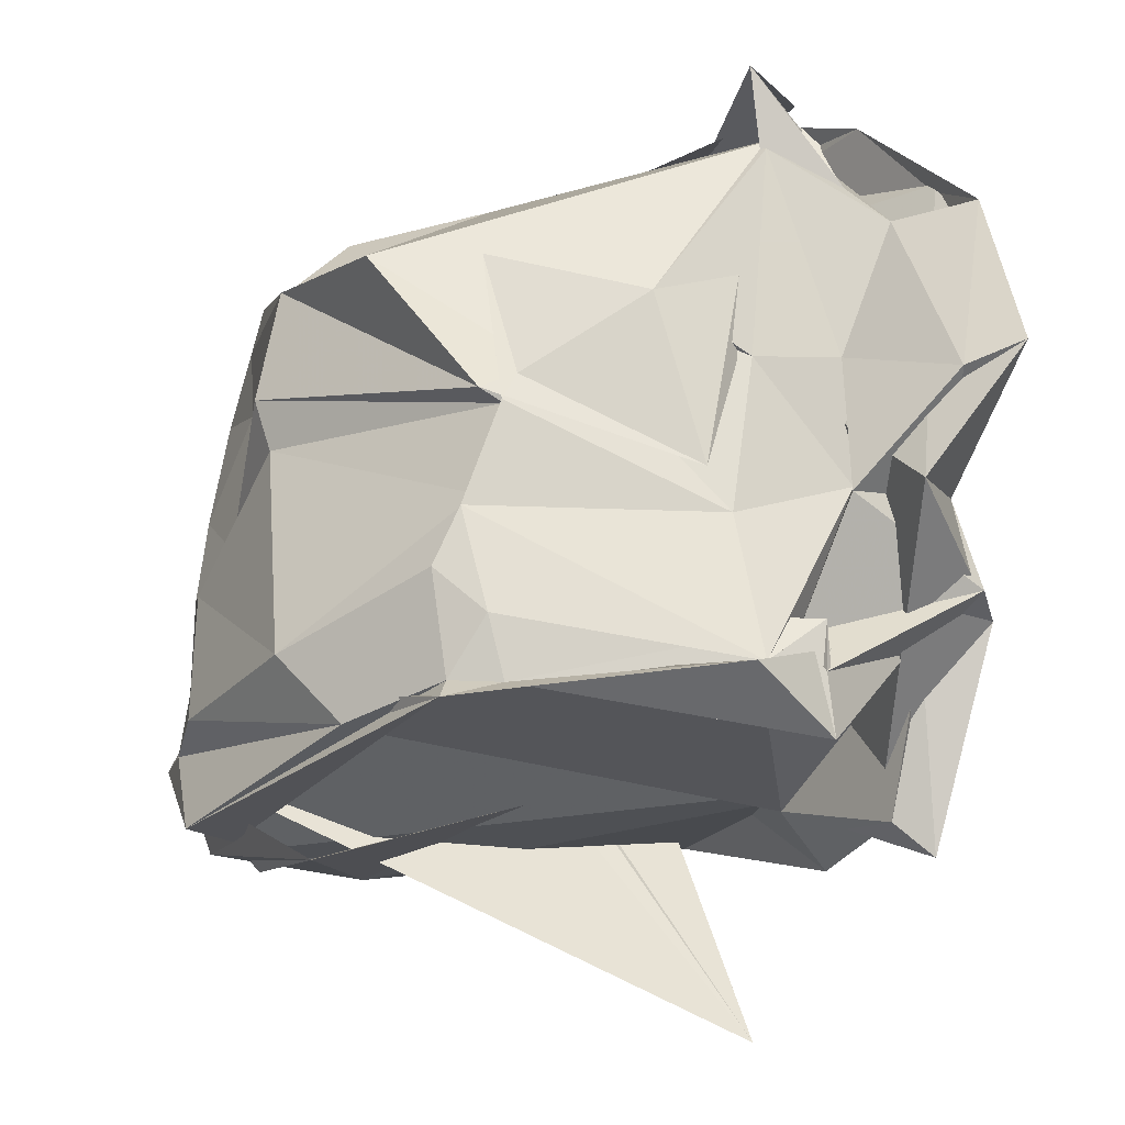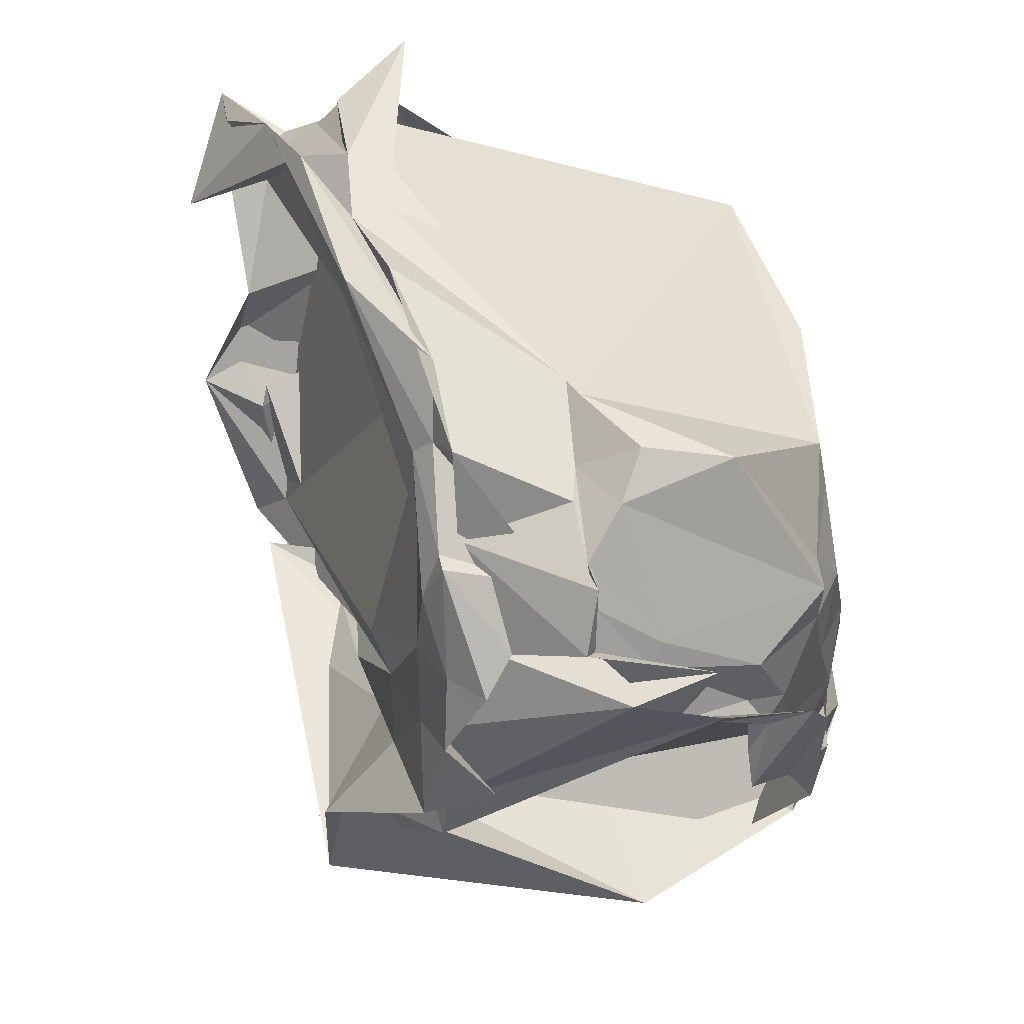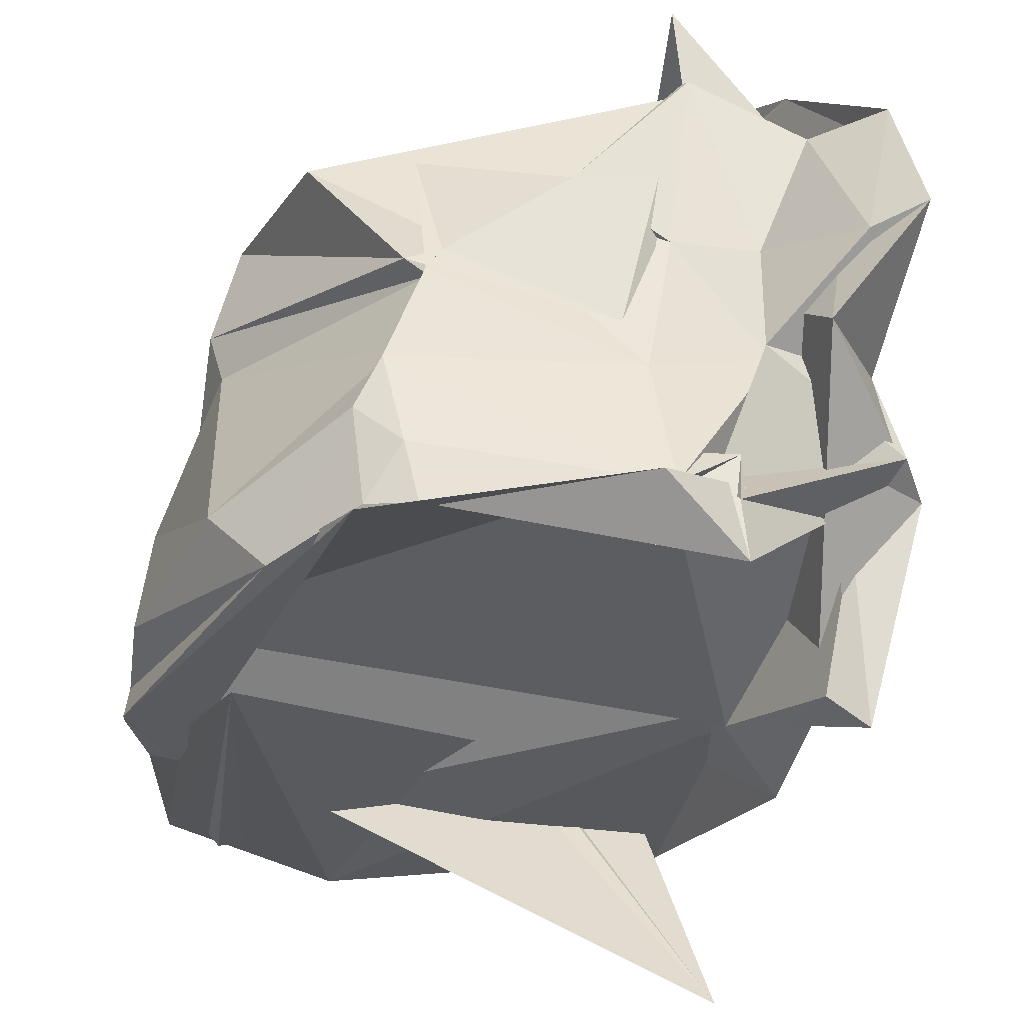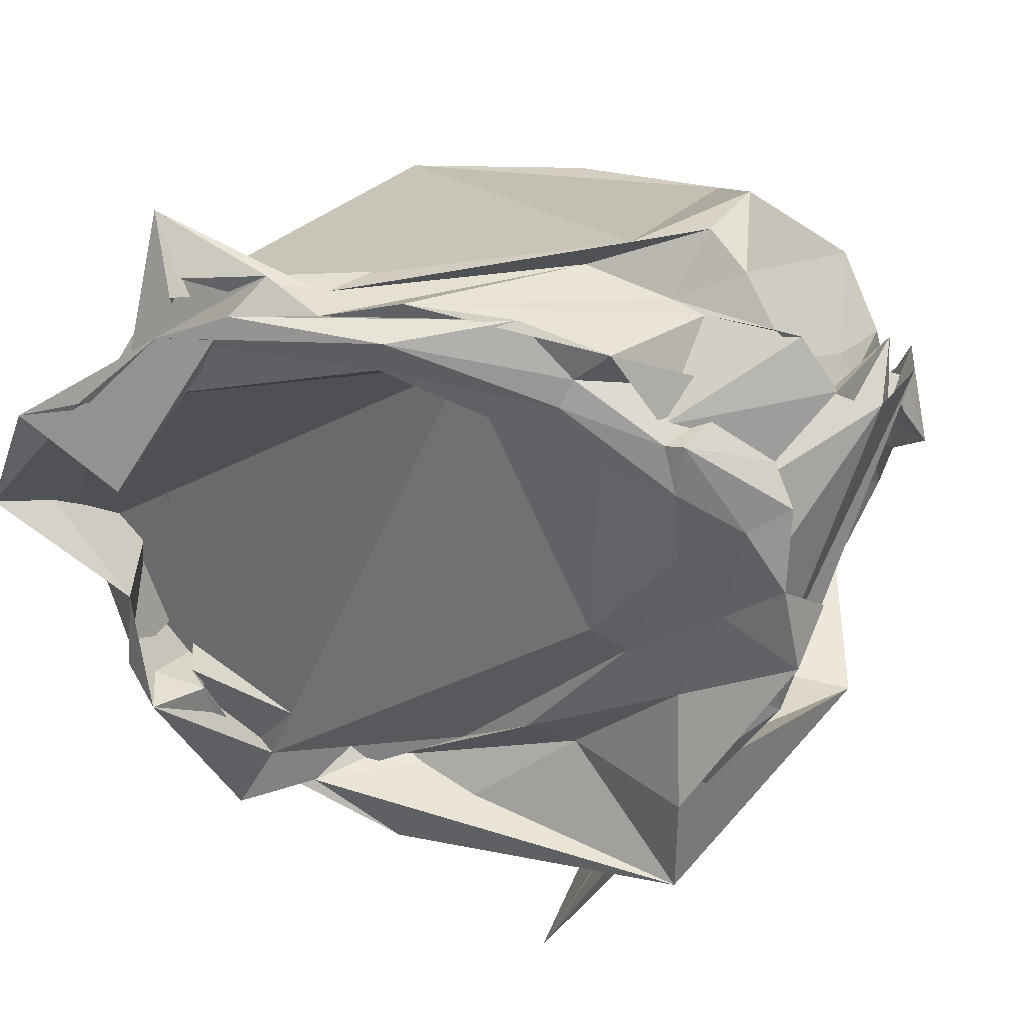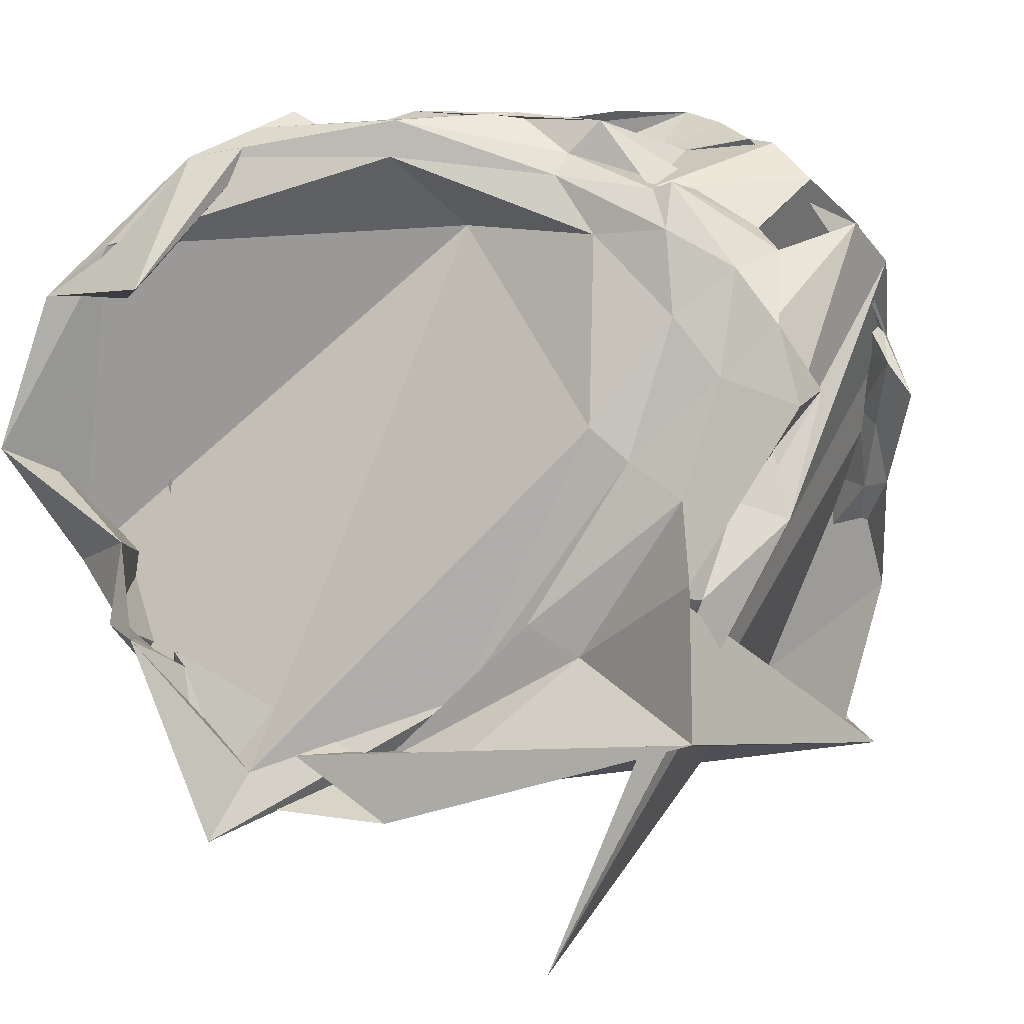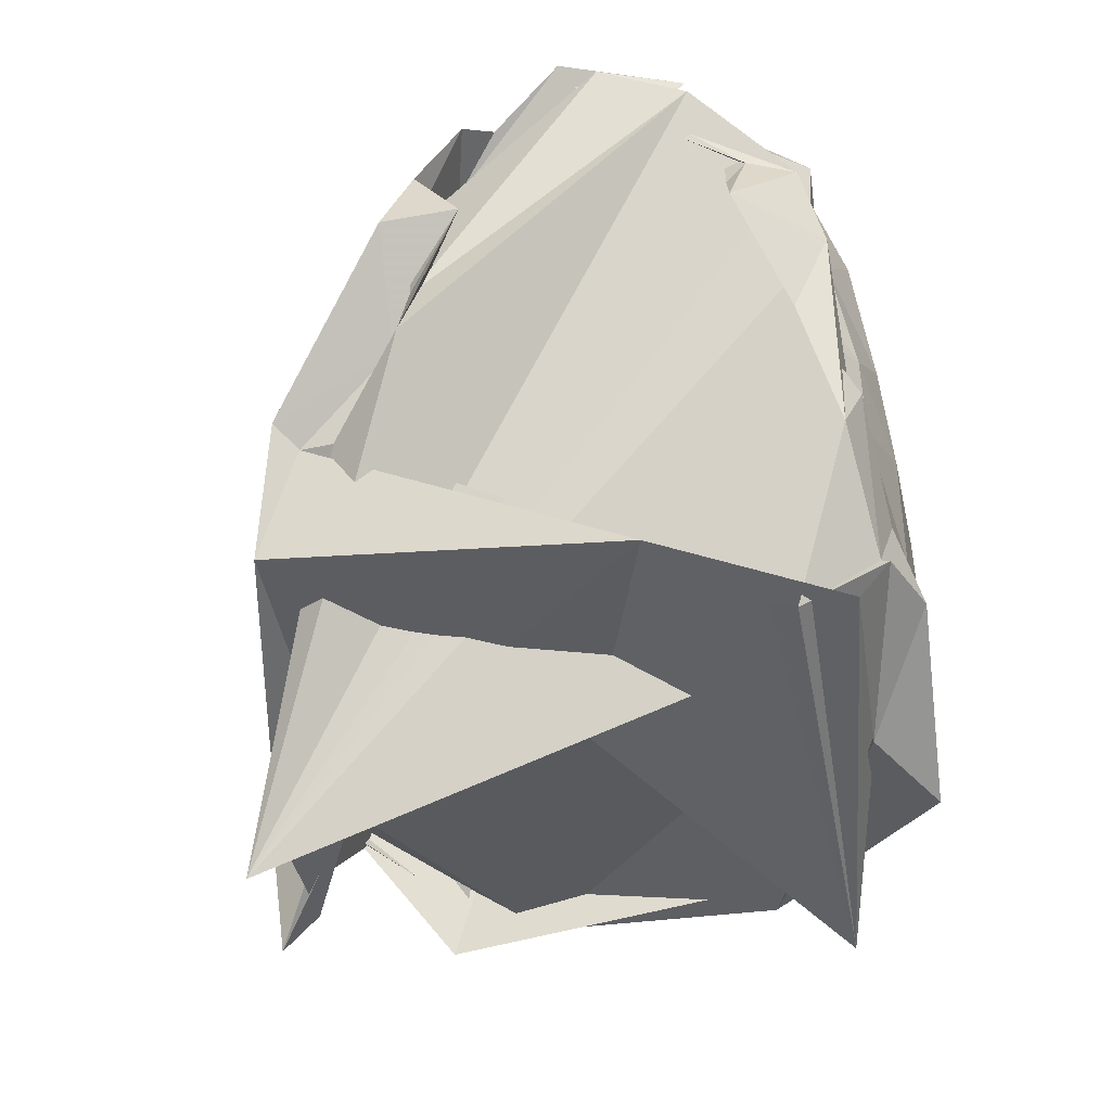
<metadata>
{"format":"obj","ext":"obj","renderer":"f3d","projection":"perspective","resolution":1024,"background":"white","views":[{"elev":-20.6,"azim":-4.3,"up":"+Y"},{"elev":63.5,"azim":-173.3,"up":"+Y"},{"elev":53.8,"azim":1.5,"up":"+Z"},{"elev":53.7,"azim":129.6,"up":"+Y"},{"elev":4.5,"azim":129.8,"up":"+Y"},{"elev":-33.4,"azim":-161.8,"up":"+Y"}]}
</metadata>
<code>
v -0.9506 1.424 4.061
v 0.5296 0.06761 -4.485
v 4.99 0.1445 4.983
v 4.691 2.177 4.36
v 4.784 2.254 2.508
v 2.479 4.62 1.925
v 2.826 4.02 3.116
v 1.952 4.13 1.563
v -0.6452 4.662 -1.069
v -3.572 2.745 -0.3447
v -3.718 2.294 -0.691
v -3.65 1.22 -0.2751
v -3.819 -0.6995 0.002861
v -4.193 -1.392 0.204
v -4.197 -3.132 0.776
v -2.384 -3.89 3.206
v -1.284 -3.636 4.052
v -0.6681 -3.68 4.173
v 2.916 -4.136 3.837
v 2.813 -3.418 3.996
v 4.813 -2.093 3.045
v 4.446 -1.055 3.214
v 4.4 2.835 3.471
v 3.657 3.994 2.682
v 3.087 4.374 1.999
v 2.345 4.273 1.252
v -0.4491 4.072 -0.5533
v -1.42 4.666 -1.674
v -2.508 4.297 -1.486
v -3.67 2.347 -1.719
v -3.992 1.585 -1.512
v -4.197 0.1292 -1.261
v -4.296 -1.013 -0.9906
v -4.294 -2.31 -0.7784
v -4.376 -3.219 -0.4588
v -4.151 -4.495 0.9724
v -1.362 -3.908 4.321
v 1.963 -3.537 4.689
v 4.198 -2.449 2.499
v 4.231 -2.64 2.255
v 5.059 -2.22 2.363
v 3.836 -1.419 4.706
v 2.329 3.967 0.3365
v 2.282 4.438 0.2784
v 1.086 4.559 -0.755
v 1.769 4.59 0.4221
v -0.6756 4.063 -1.681
v -1.267 4.485 -2.331
v -3.759 2.668 -2.245
v -3.744 2.04 -2.344
v -3.898 1.003 -2.325
v -4.148 -0.3156 -2.134
v -4.182 -1.309 -2.09
v -4.32 -2.448 -1.794
v -4.546 -3.183 -1.259
v -3.66 -4.3 -0.3267
v -4.238 -2.578 -0.0976
v 2.891 -3.901 0.08586
v 3.921 -4.431 1.636
v 4.411 -4.844 1.648
v 3.866 -3.989 1.447
v 1.1 3.117 0.08608
v 1.253 3.709 -1.535
v 1.003 4.001 -1.543
v 0.7245 4.42 -1.856
v -0.7061 4.096 -2.167
v -0.9577 4.222 -3.002
v -1.897 3.249 -3.426
v -3.081 2.47 -3.24
v -3.455 1.472 -3.168
v -3.588 0.6371 -3.094
v -3.776 -0.4717 -3.079
v -4.259 -1.204 -2.697
v -4.248 -3.165 -2.267
v -4.337 -3.132 -2.167
v -4.061 -3.854 -2.681
v 3.936 -3.657 0.5365
v 3.533 -4.447 -0.6287
v 2.849 -3.824 0.01577
v 2.38 -2.984 -0.8766
v 1.769 0.5293 -2.501
v 1.155 2.947 -2.081
v 0.7884 3.512 -2.746
v -0.5942 3.415 -2.934
v 0.5872 3.542 -2.551
v -1.111 4.169 -3.283
v -1.101 3.855 -3.378
v -1.824 3.044 -3.68
v -2.986 1.97 -3.498
v -3.081 1.281 -3.852
v -3.508 0.4264 -3.412
v -3.714 -0.3934 -3.477
v -4.137 -1.863 -3.162
v -3.438 -4.012 -2.935
v -2.669 -5.309 2.834
v -2.103 -3.746 -4.309
v 2.256 -3.193 -4.455
v 1.738 -2.38 -2.324
v 2.177 -1.975 -1.826
v 1.478 0.1067 -2.892
v 1.035 1.913 -3.24
v 0.9569 2.996 -3.073
v 4.316 -0.0883 4.745
v 3.758 2.097 3.898
v 3.273 2.594 3.727
v 2.124 3.889 4.229
v 2.873 3.588 3.285
v -2.262 1.449 3.857
v -3.28 2.001 1.708
v -3.537 0.5482 1.762
v -3.335 -0.098 1.762
v -3.143 -2.99 2.846
v -1.466 -2.399 4.186
v -0.8626 -2.95 4.316
v 2.832 -2.819 4.011
v 2.566 -2.877 3.618
v 3.137 -1.383 4.177
v 3.161 0.441 3.709
v 2.32 2.936 3.997
v 2.255 2.953 3.944
v 1.513 -1.202 4.334
v -0.9915 -0.3627 4.372
v -0.7053 -0.4707 4.203
v -0.9977 -1.569 4.234
v -1.165 -1.71 4.262
v 2.12 -3.411 4.283
v 3.276 -1.057 3.499
v 2.088 0.274 4.025
v 0.9268 0.8277 4.504
v -0.562 -0.1475 4.3
v -0.7368 -0.4993 4.38
v 1.821 -1.637 4.075
v 0.7131 3.602 -2.975
v -0.179 3.029 -3.691
v -1.059 3.677 -3.897
v -1.142 3.488 -3.746
v -2.134 2.339 -4.033
v -3.276 1.693 -3.664
v -3.19 0.8465 -4.161
v -4.069 0.7535 -3.131
v -4.04 -3.27 -1.276
v 1.597 -2.483 -3.307
v 1.992 -1.486 -4.03
v 2.203 -1.286 -4.359
v 1.357 -0.3525 -3.638
v 0.9252 1.162 -3.894
v 0.5723 2.517 -3.866
v 0.06362 2.731 -4.172
v 0.3868 2.445 -3.355
v -2.583 3.135 -3.679
v -2.038 2.594 -4.106
v -3.823 1.623 -3.393
v 2.892 -6.156 -2.75
v 1.553 -1.537 -4.089
v 0.8696 -0.3656 -4.09
v 0.7526 0.821 -4.954
v 0.5307 1.802 -4.491
v 0.7067 1.412 -4.071
v -1.646 3.118 -4.216
v -2.707 2.649 -4.039
v 0.5838 -0.582 -4.706
v -0.1197 0.9958 -4.699
f 3 23 4
f 4 23 24
f 4 24 5
f 5 24 25
f 5 25 6
f 6 25 26
f 6 26 7
f 7 26 27
f 7 27 8
f 8 27 28
f 8 28 9
f 9 28 29
f 9 29 10
f 10 29 30
f 10 30 11
f 11 30 31
f 11 31 12
f 12 31 32
f 12 32 13
f 13 32 33
f 13 33 14
f 14 33 34
f 14 34 15
f 15 34 35
f 15 35 16
f 16 35 36
f 16 36 17
f 17 36 37
f 17 37 18
f 18 37 38
f 18 38 19
f 19 38 39
f 19 39 20
f 20 39 40
f 20 40 21
f 21 40 41
f 21 41 22
f 22 41 42
f 22 42 3
f 3 42 23
f 23 43 24
f 24 43 44
f 24 44 25
f 25 44 45
f 25 45 26
f 26 45 46
f 26 46 27
f 27 46 47
f 27 47 28
f 28 47 48
f 28 48 29
f 29 48 49
f 29 49 30
f 30 49 50
f 30 50 31
f 31 50 51
f 31 51 32
f 32 51 52
f 32 52 33
f 33 52 53
f 33 53 34
f 34 53 54
f 34 54 35
f 35 54 55
f 35 55 36
f 36 55 56
f 36 56 37
f 37 56 57
f 37 57 38
f 38 57 58
f 38 58 39
f 39 58 59
f 39 59 40
f 40 59 60
f 40 60 41
f 41 60 61
f 41 61 42
f 42 61 62
f 42 62 23
f 23 62 43
f 43 63 44
f 44 63 64
f 44 64 45
f 45 64 65
f 45 65 46
f 46 65 66
f 46 66 47
f 47 66 67
f 47 67 48
f 48 67 68
f 48 68 49
f 49 68 69
f 49 69 50
f 50 69 70
f 50 70 51
f 51 70 71
f 51 71 52
f 52 71 72
f 52 72 53
f 53 72 73
f 53 73 54
f 54 73 74
f 54 74 55
f 55 74 75
f 55 75 56
f 56 75 76
f 56 76 57
f 57 76 77
f 57 77 58
f 58 77 78
f 58 78 59
f 59 78 79
f 59 79 60
f 60 79 80
f 60 80 61
f 61 80 81
f 61 81 62
f 62 81 82
f 62 82 43
f 43 82 63
f 63 83 64
f 64 83 84
f 64 84 65
f 65 84 85
f 65 85 66
f 66 85 86
f 66 86 67
f 67 86 87
f 67 87 68
f 68 87 88
f 68 88 69
f 69 88 89
f 69 89 70
f 70 89 90
f 70 90 71
f 71 90 91
f 71 91 72
f 72 91 92
f 72 92 73
f 73 92 93
f 73 93 74
f 74 93 94
f 74 94 75
f 75 94 95
f 75 95 76
f 76 95 96
f 76 96 77
f 77 96 97
f 77 97 78
f 78 97 98
f 78 98 79
f 79 98 99
f 79 99 80
f 80 99 100
f 80 100 81
f 81 100 101
f 81 101 82
f 82 101 102
f 82 102 63
f 63 102 83
f 103 104 118
f 104 119 118
f 104 105 119
f 105 120 119
f 105 106 120
f 106 107 120
f 107 121 120
f 107 108 121
f 108 122 121
f 108 109 122
f 109 110 122
f 110 123 122
f 110 111 123
f 111 124 123
f 111 112 124
f 112 113 124
f 113 125 124
f 113 114 125
f 114 126 125
f 114 115 126
f 115 116 126
f 116 127 126
f 116 117 127
f 117 118 127
f 117 103 118
f 118 119 128
f 119 129 128
f 119 120 129
f 120 121 129
f 121 130 129
f 121 122 130
f 122 123 130
f 123 131 130
f 123 124 131
f 124 125 131
f 125 132 131
f 125 126 132
f 126 127 132
f 127 128 132
f 127 118 128
f 133 148 134
f 134 148 149
f 134 149 135
f 135 149 150
f 135 150 136
f 136 150 137
f 137 150 151
f 137 151 138
f 138 151 152
f 138 152 139
f 139 152 140
f 140 152 153
f 140 153 141
f 141 153 154
f 141 154 142
f 142 154 143
f 143 154 155
f 143 155 144
f 144 155 156
f 144 156 145
f 145 156 146
f 146 156 157
f 146 157 147
f 147 157 148
f 147 148 133
f 148 158 149
f 149 158 159
f 149 159 150
f 150 159 151
f 151 159 160
f 151 160 152
f 152 160 153
f 153 160 161
f 153 161 154
f 154 161 155
f 155 161 162
f 155 162 156
f 156 162 157
f 157 162 158
f 157 158 148
f 3 4 103
f 103 4 104
f 4 5 104
f 104 5 105
f 5 6 105
f 105 6 106
f 6 7 106
f 7 8 106
f 106 8 107
f 8 9 107
f 107 9 108
f 9 10 108
f 108 10 109
f 10 11 109
f 11 12 109
f 109 12 110
f 12 13 110
f 110 13 111
f 13 14 111
f 111 14 112
f 14 15 112
f 15 16 112
f 112 16 113
f 16 17 113
f 113 17 114
f 17 18 114
f 114 18 115
f 18 19 115
f 19 20 115
f 115 20 116
f 20 21 116
f 116 21 117
f 21 22 117
f 117 22 103
f 22 3 103
f 83 133 84
f 84 133 134
f 84 134 85
f 85 134 135
f 85 135 86
f 86 135 136
f 86 136 87
f 87 136 88
f 88 136 137
f 88 137 89
f 89 137 138
f 89 138 90
f 90 138 139
f 90 139 91
f 91 139 92
f 92 139 140
f 92 140 93
f 93 140 141
f 93 141 94
f 94 141 142
f 94 142 95
f 95 142 96
f 96 142 143
f 96 143 97
f 97 143 144
f 97 144 98
f 98 144 145
f 98 145 99
f 99 145 100
f 100 145 146
f 100 146 101
f 101 146 147
f 101 147 102
f 102 147 133
f 102 133 83
f 128 129 1
f 129 130 1
f 130 131 1
f 131 132 1
f 132 128 1
f 159 158 2
f 160 159 2
f 161 160 2
f 162 161 2
f 158 162 2

</code>
